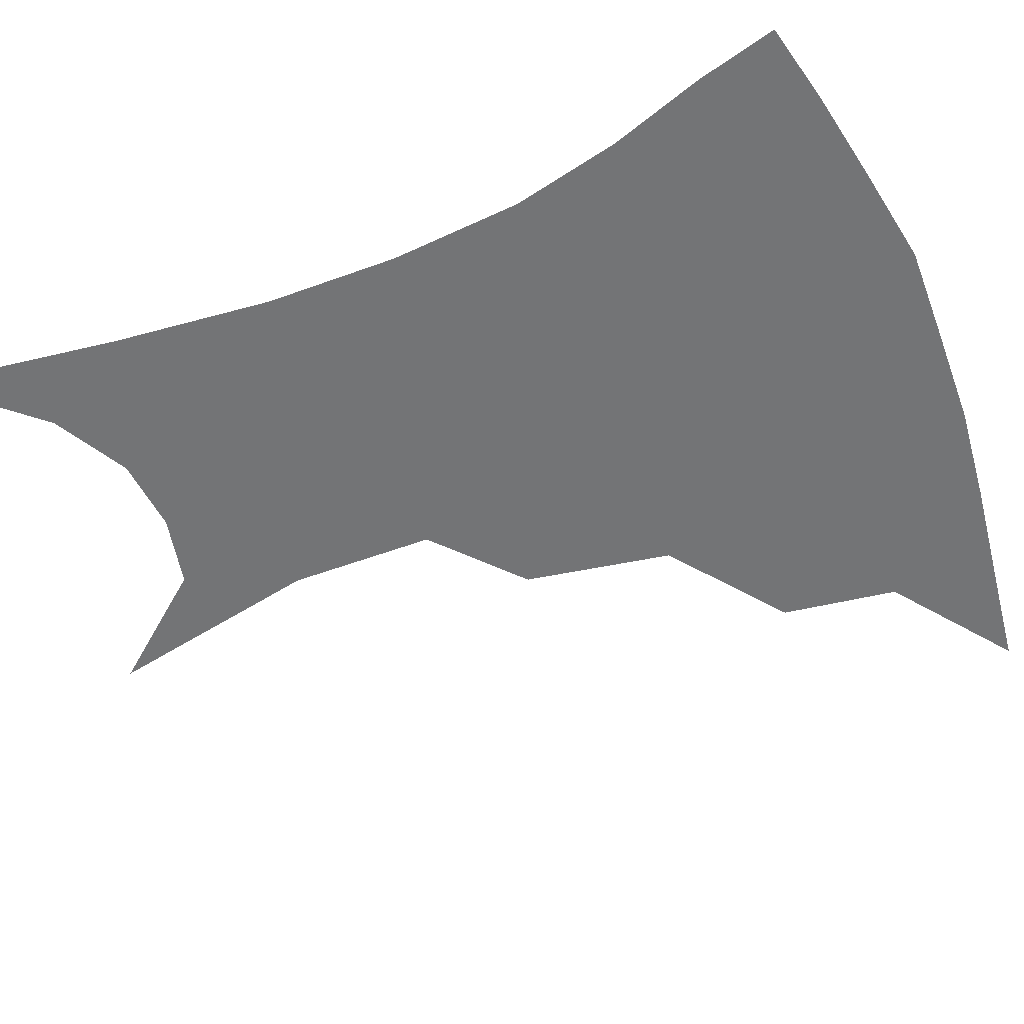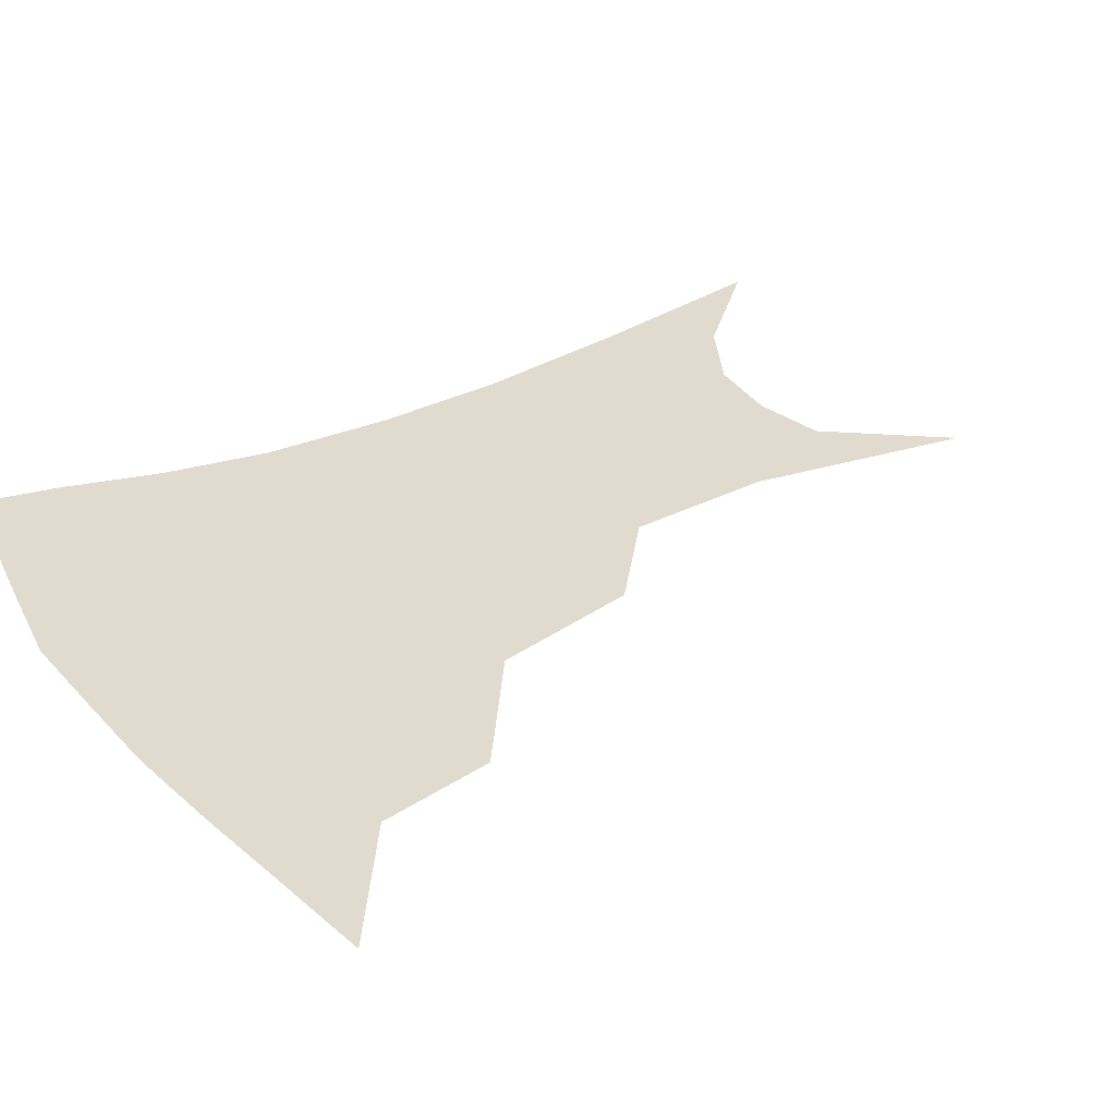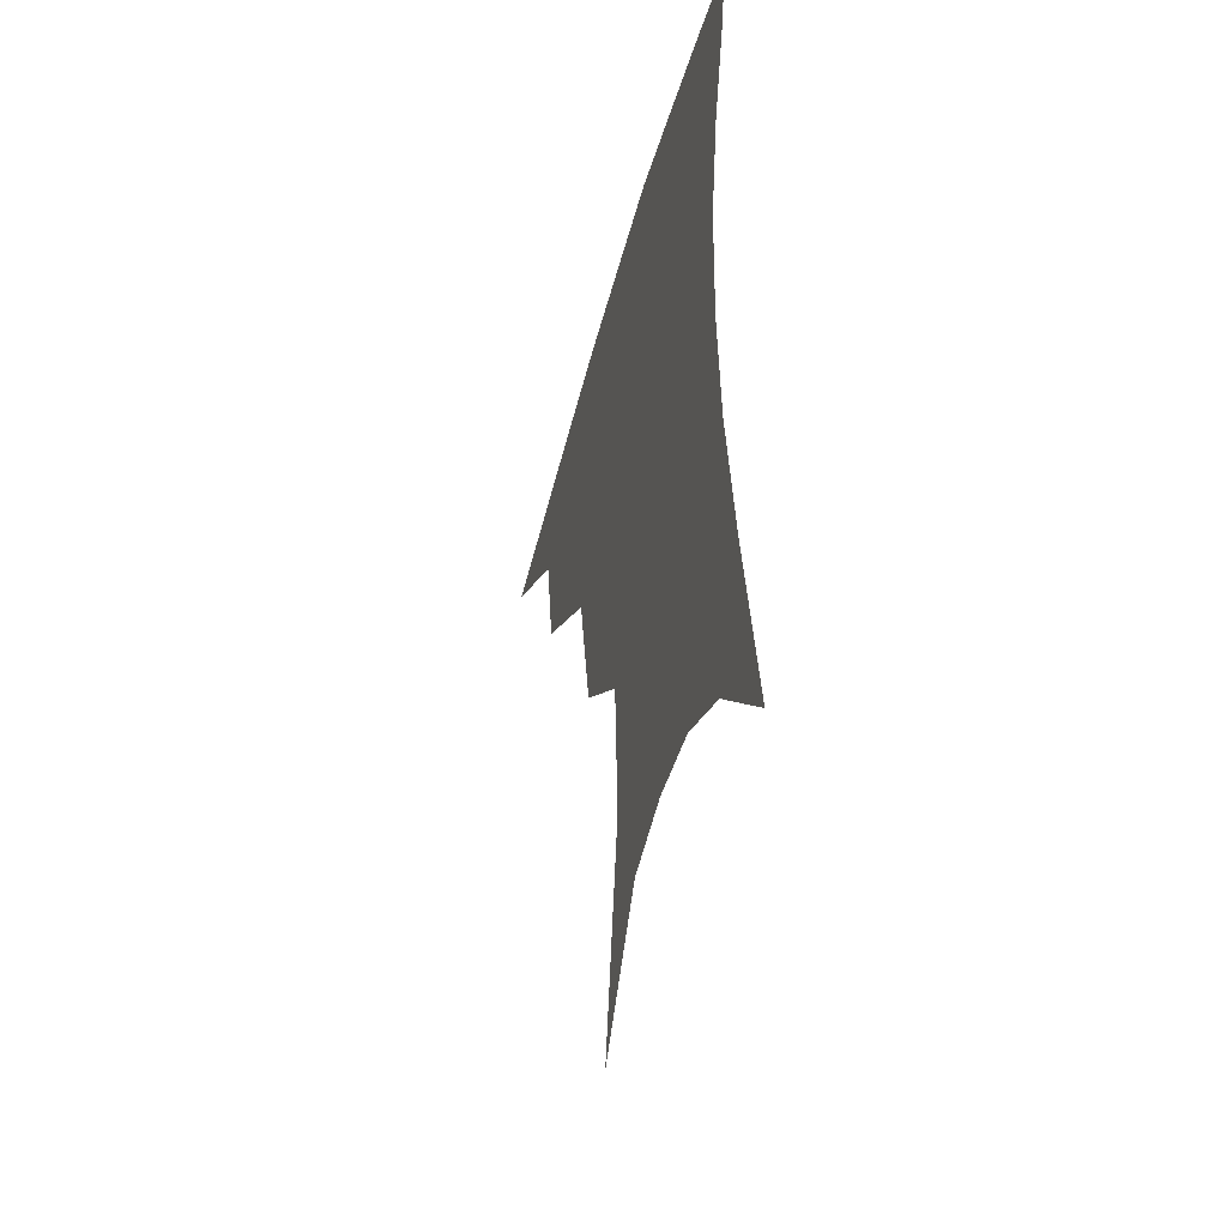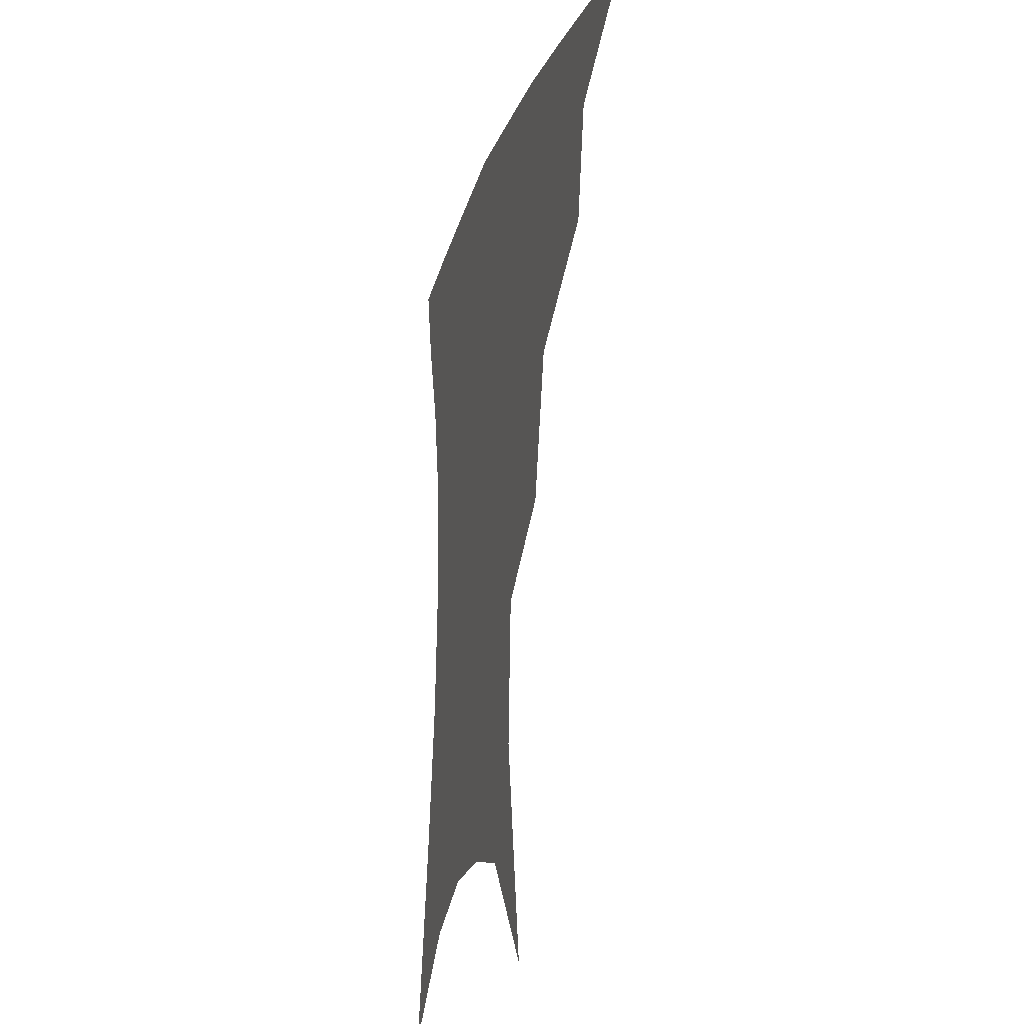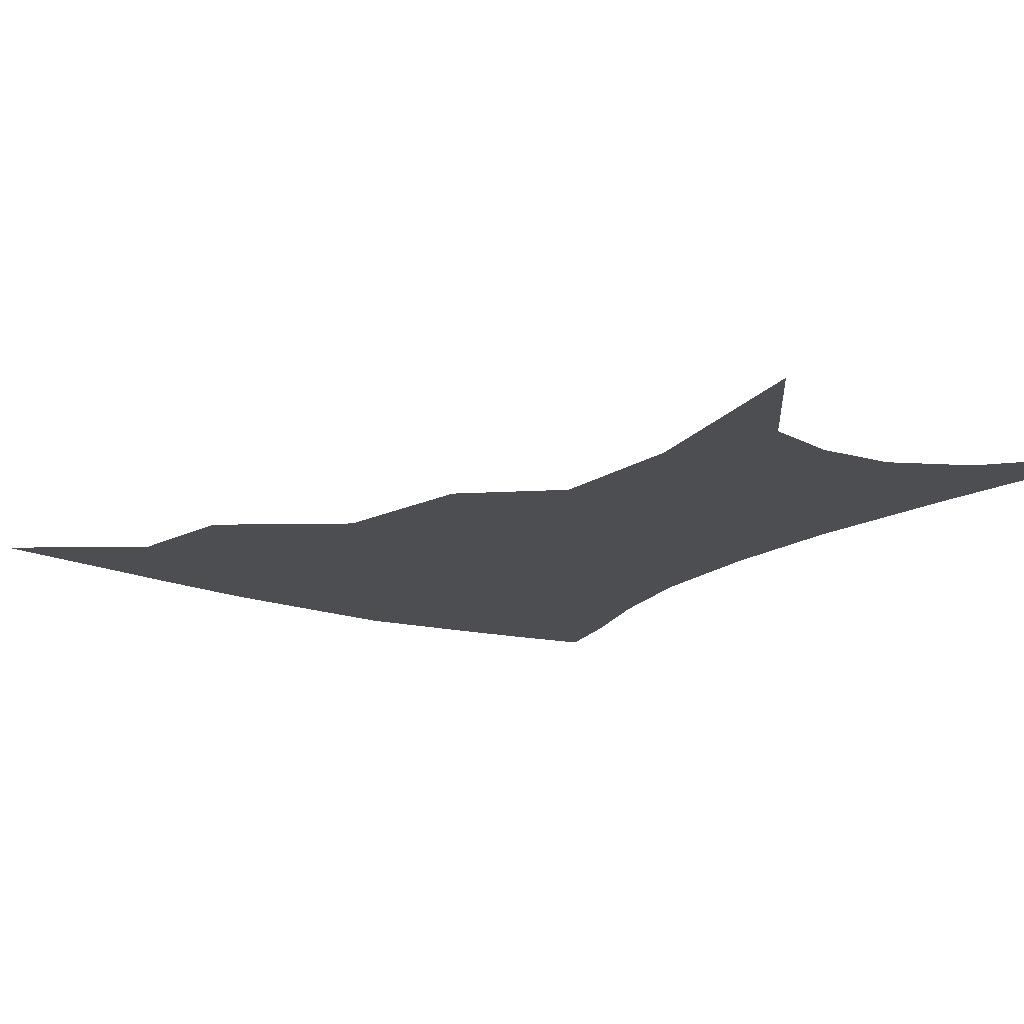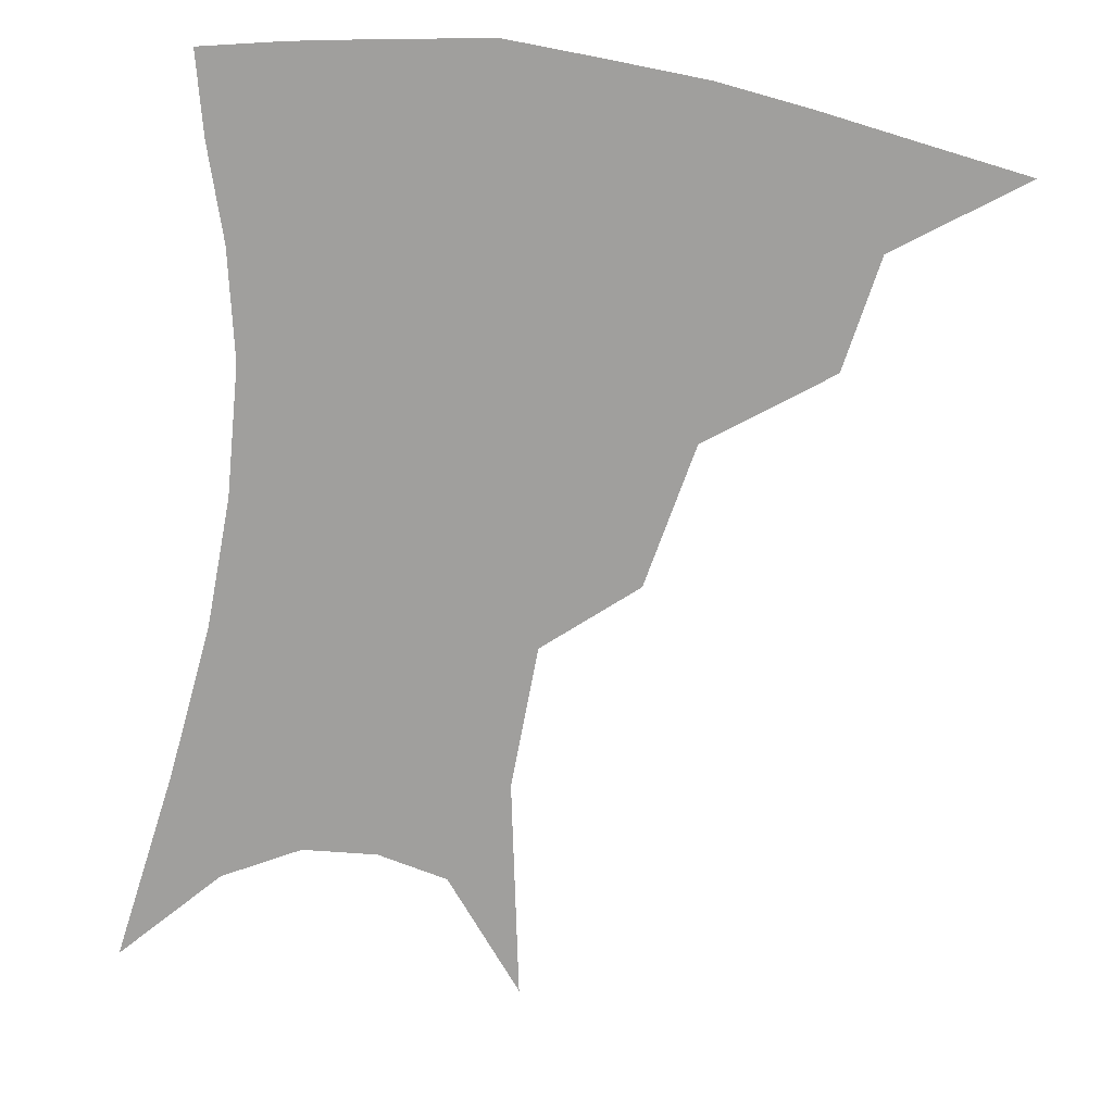
<metadata>
{"format":"obj","ext":"obj","renderer":"f3d","projection":"perspective","resolution":1024,"background":"white","views":[{"elev":-56.1,"azim":114.1,"up":"+Z"},{"elev":33.4,"azim":-121.6,"up":"+Z"},{"elev":-46.5,"azim":75.3,"up":"+Y"},{"elev":-21.8,"azim":-105.7,"up":"+Y"},{"elev":-16.9,"azim":-33.6,"up":"+Z"},{"elev":-71.3,"azim":172.4,"up":"+Z"}]}
</metadata>
<code>
v 461.5 348.6 0
v 502.4 292.1 0
v 496.4 324.4 0
v 491 353.4 0
v 544.7 227.1 0
v 535.9 268.3 0
v 528.9 301.4 0
v 524.2 330.3 0
v 519.2 358.1 0
v 561.9 102.9 0
v 572.1 165.1 0
v 569.9 206.1 0
v 562.8 246.1 0
v 557.8 280.9 0
v 554.4 309.2 0
v 550.7 334.7 0
v 546.7 362 0
v 586.1 134.7 0
v 589.5 179.9 0
v 585.9 219 0
v 582 256.5 0
v 579.6 286.2 0
v 578.4 312.6 0
v 577.9 337.3 0
v 574.4 363.9 0
v 606.2 139.7 0
v 606 185.2 0
v 602.8 224.1 0
v 600.9 259.9 0
v 600.9 289.4 0
v 601.7 314.5 0
v 602.3 338.1 0
v 600.4 365.4 0
v 627.1 138.4 0
v 622.6 188 0
v 619.9 225 0
v 619.5 257.7 0
v 621.1 287.4 0
v 623.6 313.5 0
v 626.2 337.3 0
v 628.3 361.5 0
v 648.6 127.4 0
v 640.9 180.1 0
v 637.9 217.5 0
v 637.6 250.9 0
v 639.8 284.5 0
v 644.5 311.8 0
v 649.4 334.7 0
v 652.8 357.7 0
v 674.7 99.93 0
v 664.7 156.1 0
v 658.4 200.6 0
v 656.4 237.3 0
v 657.6 274.1 0
v 663.2 304.3 0
v 670.8 330.8 0
v 675.6 353.3 0
v 721 361 0
f 3 4 1
f 6 7 2
f 2 7 3
f 7 8 3
f 3 8 4
f 8 9 4
f 12 13 5
f 5 13 6
f 13 14 6
f 6 14 7
f 14 15 7
f 7 15 8
f 15 16 8
f 8 16 9
f 16 17 9
f 10 18 11
f 18 19 11
f 11 19 12
f 19 20 12
f 12 20 13
f 20 21 13
f 13 21 14
f 21 22 14
f 14 22 15
f 22 23 15
f 15 23 16
f 23 24 16
f 16 24 17
f 24 25 17
f 18 26 19
f 26 27 19
f 19 27 20
f 27 28 20
f 20 28 21
f 28 29 21
f 21 29 22
f 29 30 22
f 22 30 23
f 30 31 23
f 23 31 24
f 31 32 24
f 24 32 25
f 32 33 25
f 26 34 27
f 34 35 27
f 27 35 28
f 35 36 28
f 28 36 29
f 36 37 29
f 29 37 30
f 37 38 30
f 30 38 31
f 38 39 31
f 31 39 32
f 39 40 32
f 32 40 33
f 40 41 33
f 34 42 35
f 42 43 35
f 35 43 36
f 43 44 36
f 36 44 37
f 44 45 37
f 37 45 38
f 45 46 38
f 38 46 39
f 46 47 39
f 39 47 40
f 47 48 40
f 40 48 41
f 48 49 41
f 42 50 43
f 50 51 43
f 43 51 44
f 51 52 44
f 44 52 45
f 52 53 45
f 45 53 46
f 53 54 46
f 46 54 47
f 54 55 47
f 47 55 48
f 55 56 48
f 48 56 49
f 56 57 49

</code>
